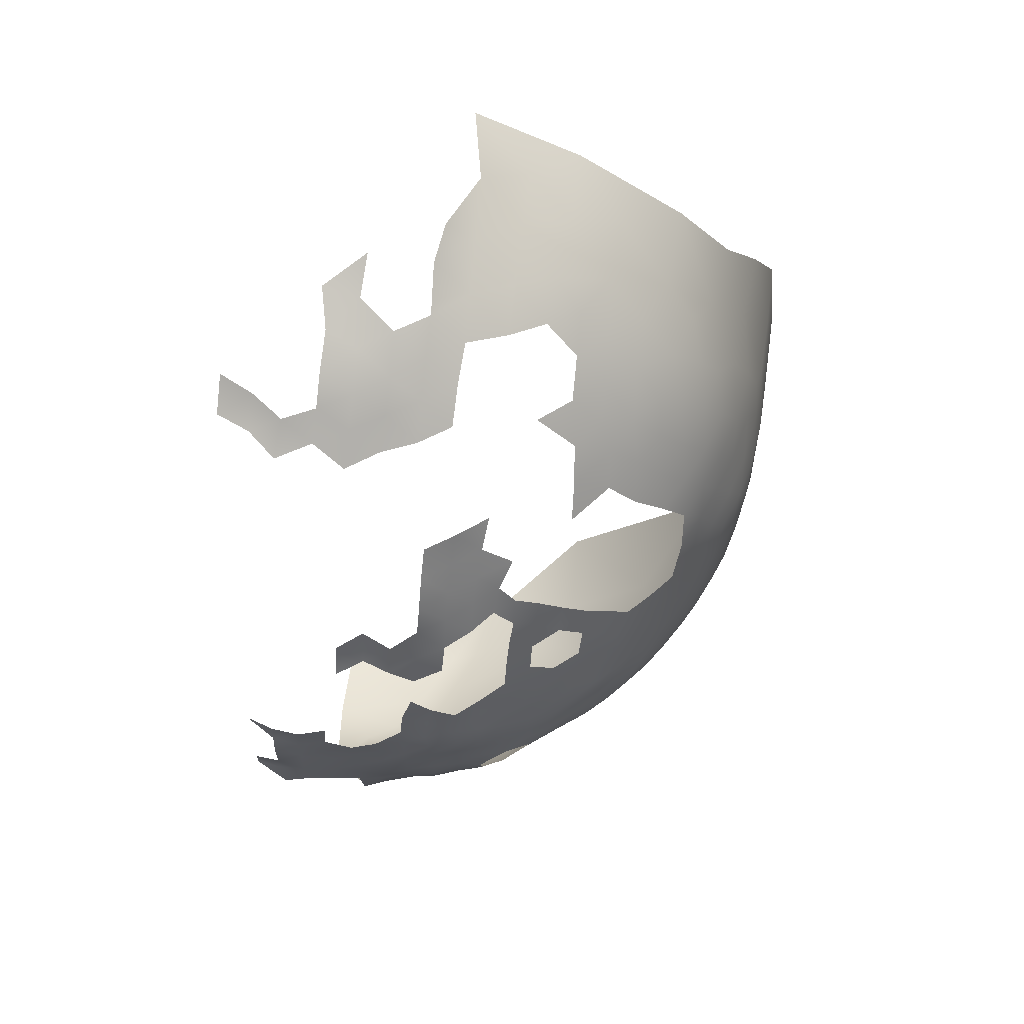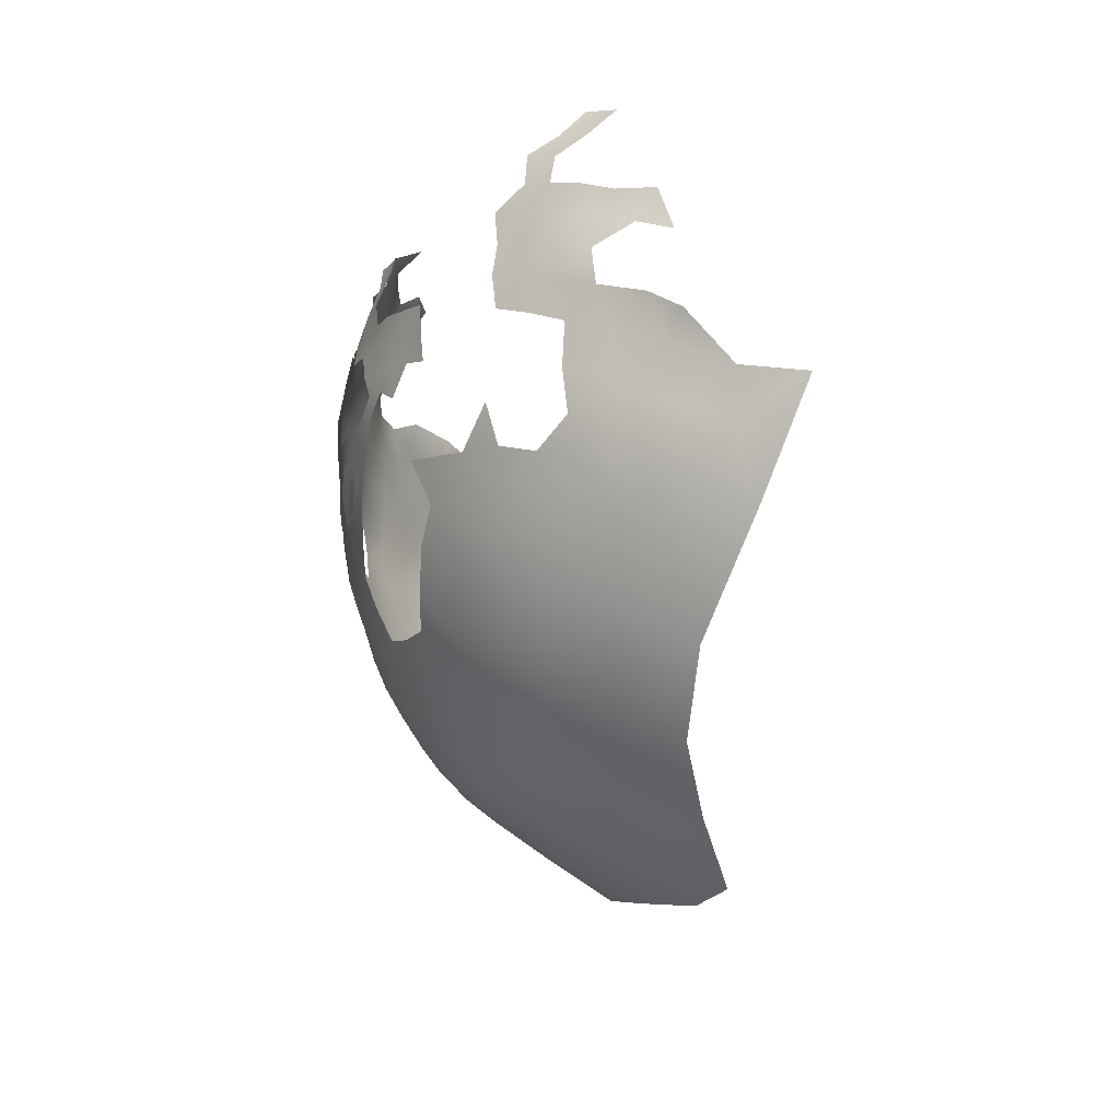
<metadata>
{"format":"obj","ext":"obj","renderer":"f3d","projection":"perspective","resolution":1024,"background":"white","views":[{"elev":64.1,"azim":8.0,"up":"+Y"},{"elev":64.4,"azim":117.9,"up":"+Y"}]}
</metadata>
<code>
v -626.5 373.6 -502.1
v -625.7 372.5 -511.6
v -626 379.8 -510.2
v -627.7 366.9 -496.5
v -626.8 365.9 -506.2
v -628.1 372.4 -492.6
v -629.4 366.3 -489.3
v -630.9 360.6 -487.3
v -628.8 359.2 -496
v -630.6 372 -486
v -631.9 366.5 -483.1
v -633.3 372.1 -480.4
v -632 377.4 -483.6
v -635 377.3 -478.5
v -636.4 372.1 -475.4
v -638 377.2 -473.3
v -639.6 372.1 -470.5
v -638.1 367 -472.6
v -634.9 367 -477.7
v -636.6 361.9 -475.5
v -633.5 361.7 -480.9
v -635.5 356.5 -478.9
v -632.8 356.5 -484.4
v -627.4 357.7 -510.9
v -626 365.8 -516.3
v -638.6 356.8 -473.5
v -639.8 362.1 -470.3
v -625.7 365.9 -526.1
v -626.6 358.4 -520.3
v -628.8 347.7 -519
v -625.6 375.7 -520.2
v -630.3 347.9 -505.8
v -633.5 337.2 -514.1
v -641.7 367.2 -467.6
v -643.5 361.9 -465.9
v -641.6 356.7 -469.2
v -633.8 382.6 -481.7
v -630.9 382.7 -487.2
v -629.3 377.5 -489.4
v -631.4 353.7 -490.2
v -641.3 377.4 -468.9
v -636.8 382.3 -476.4
v -640 382.7 -471.1
v -628.5 382.5 -494.2
v -630.6 388 -491.6
v -633 388 -485
v -635.8 387.6 -479.6
v -638.9 387.8 -473.9
v -630.9 393.6 -495.7
v -629.2 393.3 -504
v -631.3 399.1 -500.3
v -633.3 399.3 -492.6
v -636.2 404.8 -490.3
v -635.7 399.4 -486.1
v -633 393.7 -489
v -633.9 404.7 -497.5
v -628.6 387.8 -499.1
v -639.1 404.9 -483.8
v -638.3 399.5 -480.2
v -635.3 393.7 -483.2
v -643.1 410.2 -482
v -642.1 404.9 -478.3
v -640 410.1 -487.8
v -637.2 410.1 -495
v -638 393.7 -477.4
v -630 397.9 -510.1
v -632.9 404.9 -507.6
v -626.8 381.5 -502.3
v -627.4 387.4 -507.9
v -641 415.1 -492.7
v -638.7 414.9 -501.2
v -643.3 420.7 -498.6
v -645.1 419.7 -490.9
v -644 415.2 -486.5
v -648.6 420.5 -485.5
v -647.1 415.2 -481.1
v -651.7 419.6 -480
v -651.2 415.3 -475.7
v -646.6 410.3 -476.3
v -642.4 389.3 -469.1
v -656.4 401.3 -459.8
v -652.7 397.6 -461.4
v -656.6 396.7 -457.7
v -652.8 392.9 -459.3
v -649 393.7 -463.5
v -649.1 388.7 -461.5
v -645.7 390 -465.4
v -653.1 387.9 -457.6
v -656.9 387.9 -454.4
v -654.8 382.8 -455.7
v -650.1 383.6 -459.8
v -660.3 404.6 -458.6
v -660.5 400.3 -456.7
v -660.7 395.7 -454.5
v -664.4 398.9 -453.3
v -664.6 394.2 -451.3
v -660.7 391 -452.8
v -635.5 409.9 -502.9
v -656.4 415.1 -469.3
v -656.7 419.5 -473.5
v -664.9 414 -461.2
v -657.3 423.8 -478
v -653.7 423.6 -482.9
v -653.8 427 -488.1
v -654.1 430.4 -495
v -658.7 432.1 -489.7
v -658.5 428.6 -483.5
v -649 425.1 -493
v -658.9 434.8 -496
v -663.8 436.8 -492
v -663.5 429.7 -478.7
v -649.4 427.8 -500.4
v -655.1 433.4 -503.6
v -654.7 433.8 -514.7
v -662 439.3 -509.7
v -645.8 425.1 -509.1
v -664 407.1 -457.5
v -663.9 403 -455.2
v -641 351.2 -472.8
v -638 351.3 -477.8
v -634.5 347 -488.2
v -632 347.7 -495.3
v -635.8 339.1 -498.4
v -640 336.8 -488.6
v -664.7 389 -449.9
v -660.5 386.1 -451.9
v -664.6 383.9 -449.1
v -660.5 381.2 -451.2
v -664.5 378.9 -448.6
v -660.7 376.1 -450.9
v -657 378.3 -453.2
v -627.3 377.4 -496.3
v -643.6 384 -466.5
v -643 372.3 -466.3
v -644.8 377.5 -464.3
v -646.6 372.8 -461.8
v -668.5 386.9 -447.2
v -645.8 367.1 -463.3
v -649.3 365.5 -460.1
v -669.3 438.4 -488.2
v -669.4 440.8 -495.9
v -675.6 439.5 -485.2
v -681.2 442.9 -487.3
v -681.2 439.9 -481.6
v -676 436.6 -479.4
v -686.4 442.8 -483.8
v -686.1 439.5 -477.5
v -681.1 436.5 -475.9
v -676 433.4 -473.6
v -686.2 436 -472.9
v -681 433.1 -470.3
v -686.4 432.5 -468.3
v -691.5 435.2 -469.8
v -691.6 431.7 -465
v -696.7 434.3 -467.4
v -691.4 438.5 -474.4
v -696.6 437.7 -471.7
v -687.2 408.5 -447.8
v -678.7 411.2 -452.3
v -678.7 415.5 -455.6
v -678.6 419.6 -458.7
v -674.5 411.9 -455.3
v -674.3 416.1 -458.3
v -674.5 407.4 -452.3
v -670.5 408.7 -455.2
v -670.2 413 -458
v -670.4 404.3 -452.3
v -674.4 402.6 -449.5
v -674.6 398.2 -447.3
v -678.9 401.2 -447.6
v -679 396.6 -445.4
v -669.8 417.1 -461.1
v -627.3 388.7 -516.1
v -627.1 388.6 -526.8
v -668.4 381.7 -446.8
v -668.3 376.7 -445.8
v -672.6 379.6 -443.6
v -672.3 374.1 -443.4
v -668.5 371.4 -445.7
v -664.6 373.8 -448.2
v -664.6 368.5 -448.3
v -660.7 371.2 -450.5
v -660.7 366 -450.6
v -664.6 363.2 -448.7
v -660.7 360.8 -451.2
v -657 363.2 -453.9
v -656.9 368.6 -452.9
v -668.6 365.6 -446.4
v -668.6 360.4 -446.9
v -664.6 358 -448.8
v -656.9 373.7 -453.3
v -653.2 371.1 -455.9
v -652.9 365.6 -456.8
v -672.6 362.9 -445.1
v -672.7 357.8 -445.5
v -676.7 360.4 -443.6
v -676.8 355.4 -444
v -672.9 352.5 -446.2
v -668.6 355.2 -446.9
v -672.6 368.1 -444.2
v -676.8 365.2 -443.2
v -649.9 373.5 -458.5
v -649.5 378.3 -460.1
v -653.3 376.3 -456.3
v -660.6 355.6 -451.8
v -657.2 358.4 -454.3
v -653.3 358.5 -457.8
v -656 353.7 -456.2
v -649.5 369.2 -459.1
v -676.7 370.3 -442.3
v -668.8 349.8 -448.2
v -665.3 347.6 -450.8
v -660.9 349.7 -453.7
v -677 349.8 -445.4
v -673.3 347.4 -447.7
v -655.8 348.3 -458.4
v -652 351.9 -459.9
v -676.7 375.4 -442
v -681 372.6 -441
v -680.8 367.6 -440.9
v -681.2 377.4 -441.4
v -685.2 375.1 -439.9
v -685.3 380.1 -439.5
v -689.6 377.9 -439
v -681.3 381.9 -441.5
v -689.5 372.5 -439.5
v -685 370.2 -440
v -689.3 367.8 -439.3
v -685.1 365.2 -440.3
v -670.1 343.4 -450.8
v -664.4 342.9 -454.8
v -680.9 362.7 -441.6
v -681 386.5 -442.5
v -677 383.4 -443.3
v -677.5 379.3 -442
v -649.5 355.5 -461.4
v -648.9 361.1 -461.2
v -663.3 438.9 -499.1
v -646.9 385.2 -462.9
v -638 414.7 -512.5
v -636.5 412.4 -525.7
v -632.1 403.4 -519.4
v -672.4 384.8 -444.8
v -693.6 385.6 -438.7
v -693.9 380.5 -438.5
v -655.7 343 -461.3
v -651.5 346.8 -462.2
v -659.7 344.6 -457.6
v -678.8 406.4 -450.1
v -627.2 388 -538.5
v -625.7 377.7 -534.5
v -680.9 358 -442.4
v -681.1 352.7 -443.6
v -685.5 355.2 -442
v -685.5 350.3 -443
v -681 347.5 -445.5
v -682.9 404.7 -447.3
v -646.5 381.2 -462.6
v -651.4 341.5 -465.6
v -655.8 337.5 -464.6
v -651.4 336.4 -469.2
v -656.2 331.8 -468.7
v -651.7 331.7 -472.9
v -656.1 326.8 -473.2
v -650.8 327.8 -478.3
v -647.4 335.9 -474.6
v -647 341.1 -470.5
v -647.3 345.6 -467.1
v -643.6 345.5 -472.2
v -640.4 345.8 -477.7
v -644.1 350.5 -468.7
v -645.3 355.8 -465.1
v -647.9 350.6 -464.1
v -657 320.7 -479.6
v -652.7 321.8 -483.6
v -660.5 339.2 -460.2
v -643.2 341 -476.6
v -639.4 341.6 -483.5
v -636.3 341.6 -491.1
v -644.1 335.4 -481
v -647.1 327.4 -486.8
v -662.2 320.6 -474.9
v -662.9 315.2 -482.1
v -656.9 316.7 -486.9
v -643.2 328.8 -498.1
v -667.2 406.3 -455.2
v -666.6 410.4 -457.8
v -679.5 391.5 -443.7
v -674.1 420.5 -461.4
v -681.8 445.9 -494.9
v -675.9 442.1 -492.5
v -676.2 444.3 -500.9
v -669.4 338.8 -454
v -665.2 337.8 -457.5
v -676.3 387.8 -444
v -676.5 344.5 -447.9
v -669.1 421.6 -464.7
v -660.6 333.1 -464.3
v -683.2 399.5 -445.2
v -674.9 339.3 -451.5
v -680 341.5 -448.7
v -680 335.8 -451.6
v -674.5 334.6 -453.8
v -696.6 440.7 -476.1
v -691.7 441.7 -480.8
v -692.1 444.7 -487.9
v -691.8 447.7 -494.1
v -698 446 -488.4
v -696.6 443.3 -482.4
v -685.5 345.3 -445.5
v -661 327.3 -468.4
v -641 419 -507.1
v -689.7 357.8 -440.3
v -689.1 353 -440.5
v -685.4 360.3 -440.8
v -702.3 432.8 -464.7
v -701.8 436.5 -469.7
v -634.8 351.4 -483.4
v -666.4 322.4 -469.2
v -665.7 328.1 -464.5
v -665.3 333.5 -460.5
v -669.9 328.9 -460.4
v -669.7 334 -456.8
v -674.4 329.8 -457
v -675 324.5 -460.8
v -670.8 323.4 -465
v -689.8 348.4 -442.4
v -689.6 362.6 -439.9
v -694 375.4 -438.7
v -698.7 377.5 -438.4
v -698.4 382.6 -438.5
v -702.9 380 -438.2
v -703 374.9 -437.6
v -698.8 372.3 -438.2
v -693.9 370.4 -439
v -637.6 346.6 -482.5
v -679.3 326.5 -457.3
v -678.5 331.2 -454.4
v -706.7 434.6 -467.9
v -687.1 402.6 -445.4
v -691.4 405.5 -445.9
v -691.3 400.7 -443.4
v -685.5 340 -448.1
v -689.5 343.2 -445.4
v -690.8 337.6 -448.5
v -686.1 335 -450.9
v -693.5 365.5 -439.1
v -706.6 438.1 -472.7
v -702.5 385.1 -438
v -707.4 382.3 -440.3
v -676.9 446.1 -511.3
v -669.5 442.7 -506.1
v -645.2 426 -522.7
v -693.2 346.9 -445
v -628.1 392.4 -511.4
v -669.5 444.1 -514.4
v -707.3 366.8 -438.9
v -707.8 361.3 -439.8
v -703.4 363.5 -438.6
v -703 369.4 -437.8
v -702.7 358 -438
v -699.4 360.5 -438
v -698.6 365.9 -438
v -694.7 360.3 -438.8
v -684.1 329.9 -453.9
v -689.8 331.8 -451.7
v -689.5 326.8 -454.7
v -694.1 328.8 -452.3
v -694.5 323.9 -455.3
v -689.1 322.2 -457.6
v -684.5 325.4 -456.8
v -693.9 318.9 -459
v -689.2 317.2 -461.3
v -694.6 314.6 -463.2
v -689.8 312.6 -466.8
v -685.9 309.7 -474
v -683.5 313.7 -467.6
v -678.6 313.9 -470.7
v -682.6 320.7 -460.9
v -678.1 318.5 -465.7
v -684.7 316.1 -464
v -712 439.1 -474.8
v -711.9 435.5 -469.7
v -677.9 309.4 -478.8
v -672.7 317.8 -469.6
v -673.4 313.2 -476.2
v -631 401.1 -531.7
v -681.3 305.6 -485.6
v -674.2 303.3 -498.6
v -657.4 313.4 -497.9
v -658.5 306.3 -516.6
v -694.7 333.6 -449.9
v -664.7 310.3 -490.9
v -668 315.8 -476.2
v -669.5 311 -483.1
v -699.1 333.3 -447.6
v -674.1 307 -488.3
v -679.3 448.9 -521.4
v -699 330.8 -451.2
v -699.4 319.7 -455.3
v -701.2 313 -468.9
v -680.9 447.7 -501
v -662.4 439.2 -522.5
v -701.9 307.8 -481.7
f 313 315 328
f 286 287 165
f 286 117 287
f 228 227 226
f 220 219 227
f 201 196 194
f 331 332 330
f 234 295 233
f 225 221 235
f 332 333 330
f 166 172 163
f 130 191 131
f 127 175 129
f 334 330 333
f 196 252 197
f 229 220 227
f 229 227 228
f 162 166 163
f 222 227 219
f 222 219 221
f 234 243 295
f 221 218 235
f 349 332 331
f 188 194 189
f 234 233 225
f 234 225 235
f 329 224 245
f 192 209 202
f 184 189 190
f 219 218 221
f 232 220 229
f 232 252 196
f 183 182 181
f 183 187 182
f 188 189 184
f 130 131 128
f 194 195 189
f 166 165 287
f 129 175 176
f 182 180 181
f 127 129 128
f 201 232 196
f 201 194 200
f 315 232 229
f 254 255 253
f 210 218 219
f 210 219 220
f 302 338 303
f 89 97 126
f 200 194 188
f 185 184 190
f 257 340 299
f 201 200 210
f 196 195 194
f 196 197 195
f 198 199 195
f 204 192 202
f 127 125 137
f 328 315 229
f 81 92 93
f 130 128 129
f 125 126 97
f 185 183 184
f 127 128 126
f 127 126 125
f 170 299 171
f 170 257 299
f 165 167 286
f 177 178 176
f 162 165 166
f 211 199 198
f 169 168 170
f 169 170 171
f 182 191 130
f 182 187 191
f 162 164 165
f 341 342 340
f 130 180 182
f 130 129 180
f 209 136 202
f 214 253 256
f 180 176 179
f 180 129 176
f 137 175 127
f 179 176 178
f 310 344 343
f 222 223 224
f 189 195 199
f 205 185 190
f 164 167 165
f 186 185 206
f 96 125 97
f 184 183 181
f 184 181 188
f 163 172 289
f 222 226 227
f 192 191 187
f 335 228 226
f 335 347 228
f 360 334 333
f 255 256 253
f 255 310 256
f 206 185 205
f 96 94 95
f 96 97 94
f 159 249 164
f 159 164 162
f 328 347 364
f 83 81 93
f 83 93 94
f 204 191 192
f 253 197 252
f 198 195 197
f 300 302 303
f 190 189 199
f 313 314 254
f 301 302 300
f 233 295 288
f 206 208 207
f 88 90 91
f 204 202 203
f 358 359 357
f 236 237 207
f 131 191 204
f 313 328 364
f 118 117 286
f 134 17 41
f 216 247 217
f 90 88 89
f 359 362 363
f 315 252 232
f 83 82 81
f 83 84 82
f 175 137 243
f 209 193 139
f 209 192 193
f 118 93 92
f 118 92 117
f 177 175 243
f 177 176 175
f 223 222 221
f 223 221 225
f 214 256 296
f 214 296 215
f 216 217 208
f 179 181 180
f 87 85 86
f 160 162 163
f 201 220 232
f 201 210 220
f 215 198 214
f 215 211 198
f 361 362 359
f 248 276 246
f 186 183 185
f 186 187 183
f 93 118 95
f 93 95 94
f 156 304 157
f 254 315 313
f 328 229 228
f 328 228 347
f 254 253 252
f 254 252 315
f 329 335 226
f 371 365 367
f 163 161 160
f 163 289 161
f 244 331 245
f 148 147 150
f 255 254 314
f 255 314 327
f 12 15 19
f 35 34 138
f 317 316 155
f 317 155 157
f 350 332 349
f 324 303 338
f 134 135 136
f 160 159 162
f 16 43 41
f 366 367 365
f 164 168 167
f 41 135 134
f 91 258 239
f 91 203 258
f 193 187 186
f 193 192 187
f 325 324 337
f 216 246 247
f 216 248 246
f 85 82 84
f 86 91 239
f 86 88 91
f 245 331 330
f 245 330 329
f 46 47 37
f 20 19 18
f 224 329 226
f 224 226 222
f 170 249 257
f 337 324 338
f 214 198 197
f 214 197 253
f 339 316 317
f 16 14 42
f 15 18 19
f 15 17 18
f 42 37 47
f 334 329 330
f 334 335 329
f 217 247 273
f 143 146 144
f 392 396 399
f 26 27 36
f 371 367 370
f 21 11 19
f 21 19 20
f 46 37 38
f 157 155 153
f 157 153 156
f 16 41 17
f 16 17 15
f 156 150 147
f 367 369 370
f 367 368 369
f 268 271 273
f 79 76 78
f 230 300 293
f 179 188 181
f 179 200 188
f 294 231 293
f 15 12 14
f 15 14 16
f 325 322 324
f 77 78 76
f 133 80 87
f 327 310 255
f 383 348 382
f 20 27 26
f 20 18 27
f 297 289 172
f 34 17 134
f 34 35 27
f 75 77 76
f 261 259 260
f 269 268 267
f 269 271 268
f 13 14 12
f 13 12 10
f 260 259 246
f 260 246 276
f 366 368 367
f 323 322 321
f 210 178 218
f 230 293 231
f 39 13 10
f 366 346 345
f 14 37 42
f 14 13 37
f 133 239 258
f 36 27 35
f 168 249 170
f 168 164 249
f 269 277 270
f 154 153 155
f 177 243 234
f 177 234 235
f 269 119 271
f 359 360 357
f 359 363 360
f 22 21 20
f 365 346 366
f 327 354 344
f 327 344 310
f 153 152 150
f 153 150 156
f 236 217 273
f 236 273 272
f 294 323 321
f 294 293 323
f 344 345 343
f 323 303 324
f 323 324 322
f 209 139 138
f 209 138 136
f 319 320 326
f 11 12 19
f 135 258 203
f 42 43 16
f 42 48 43
f 22 20 26
f 385 380 378
f 346 343 345
f 339 348 383
f 339 317 348
f 11 10 12
f 48 42 47
f 61 76 79
f 152 153 154
f 84 88 86
f 84 86 85
f 267 268 259
f 13 38 37
f 13 39 38
f 271 272 273
f 366 345 392
f 11 7 10
f 74 75 76
f 334 360 363
f 36 119 26
f 142 143 144
f 142 144 145
f 372 369 400
f 58 61 62
f 58 63 61
f 73 75 74
f 134 138 34
f 134 136 138
f 34 18 17
f 34 27 18
f 177 218 178
f 177 235 218
f 121 318 336
f 10 6 39
f 200 178 210
f 200 179 178
f 358 361 359
f 265 263 264
f 23 21 22
f 73 74 70
f 148 145 144
f 272 36 35
f 259 247 246
f 319 311 320
f 145 148 149
f 261 267 259
f 53 56 64
f 270 278 336
f 238 110 109
f 54 58 59
f 144 147 148
f 321 322 320
f 263 262 264
f 75 103 77
f 106 107 104
f 372 373 370
f 372 370 369
f 87 86 239
f 87 239 133
f 59 58 62
f 379 373 381
f 318 22 120
f 318 23 22
f 151 149 148
f 166 287 101
f 166 101 172
f 74 76 61
f 74 61 63
f 49 52 55
f 90 131 204
f 268 273 247
f 268 247 259
f 136 203 202
f 136 135 203
f 151 150 152
f 151 148 150
f 363 362 364
f 363 364 347
f 45 49 55
f 311 262 298
f 261 262 263
f 54 60 55
f 54 55 52
f 70 74 63
f 212 230 231
f 26 119 120
f 26 120 22
f 56 53 52
f 311 264 262
f 280 277 266
f 54 52 53
f 298 260 276
f 266 261 263
f 266 267 261
f 277 278 270
f 107 103 104
f 337 365 371
f 337 338 365
f 340 257 158
f 340 158 341
f 141 110 238
f 293 303 323
f 293 300 303
f 57 49 45
f 57 45 44
f 217 236 207
f 217 207 208
f 36 272 271
f 36 271 119
f 186 206 207
f 8 21 23
f 300 296 301
f 326 322 325
f 326 320 322
f 55 60 46
f 7 6 10
f 105 104 108
f 105 106 104
f 193 186 207
f 44 45 38
f 44 38 39
f 53 58 54
f 53 63 58
f 392 399 368
f 392 368 366
f 72 73 70
f 280 278 277
f 51 56 52
f 51 52 49
f 146 147 144
f 59 65 60
f 59 60 54
f 45 46 38
f 45 55 46
f 208 206 205
f 208 205 213
f 106 105 109
f 106 109 110
f 216 208 213
f 216 213 248
f 277 269 267
f 277 267 266
f 65 48 47
f 122 40 121
f 8 7 11
f 8 11 21
f 260 298 262
f 260 262 261
f 62 61 79
f 298 321 320
f 298 320 311
f 193 237 139
f 193 207 237
f 138 139 237
f 60 47 46
f 60 65 47
f 102 77 103
f 363 347 335
f 363 335 334
f 9 4 7
f 9 7 8
f 374 373 372
f 380 379 381
f 141 140 110
f 305 309 304
f 4 6 7
f 231 276 248
f 231 294 276
f 336 120 270
f 336 318 120
f 270 120 119
f 270 119 269
f 305 147 146
f 90 203 91
f 90 204 203
f 40 9 8
f 40 8 23
f 377 380 381
f 377 378 380
f 64 70 63
f 64 63 53
f 375 377 381
f 35 138 237
f 291 143 142
f 43 48 80
f 43 80 133
f 68 3 69
f 133 258 135
f 305 304 156
f 305 156 147
f 132 44 39
f 132 39 6
f 230 211 215
f 230 212 211
f 292 402 290
f 107 102 103
f 301 296 256
f 90 128 131
f 90 89 126
f 90 126 128
f 379 370 373
f 379 371 370
f 321 276 294
f 321 298 276
f 230 296 300
f 230 215 296
f 68 132 1
f 272 237 236
f 272 35 237
f 231 248 213
f 231 213 212
f 133 41 43
f 133 135 41
f 283 282 394
f 365 338 302
f 365 302 346
f 337 371 379
f 394 386 395
f 394 395 283
f 283 274 282
f 280 124 278
f 50 49 57
f 50 51 49
f 173 355 69
f 284 275 274
f 284 274 283
f 306 305 146
f 308 306 307
f 292 290 291
f 306 308 309
f 306 309 305
f 71 72 70
f 71 70 64
f 112 105 108
f 98 71 64
f 98 64 56
f 301 310 343
f 301 256 310
f 385 319 326
f 351 352 356
f 376 378 377
f 302 301 343
f 302 343 346
f 2 5 25
f 380 385 326
f 279 278 124
f 376 377 375
f 290 143 291
f 122 121 279
f 99 78 100
f 68 44 132
f 68 57 44
f 380 326 325
f 31 2 25
f 375 373 374
f 375 381 373
f 275 265 274
f 355 66 50
f 355 50 69
f 69 50 57
f 69 57 68
f 24 25 5
f 396 392 345
f 113 105 112
f 113 109 105
f 384 378 376
f 384 386 378
f 325 337 379
f 325 379 380
f 369 368 399
f 274 265 264
f 102 107 111
f 1 132 6
f 1 6 4
f 140 291 142
f 140 141 291
f 104 103 75
f 385 378 386
f 385 386 394
f 318 40 23
f 318 121 40
f 77 100 78
f 77 102 100
f 278 121 336
f 278 279 121
f 108 104 75
f 108 75 73
f 72 108 73
f 351 292 352
f 281 124 280
f 173 69 3
f 292 291 141
f 31 25 28
f 285 124 281
f 66 67 51
f 66 51 50
f 282 274 264
f 356 352 115
f 29 28 25
f 2 1 5
f 354 345 344
f 282 311 319
f 282 264 311
f 123 279 124
f 123 124 285
f 3 68 1
f 3 1 2
f 5 1 4
f 393 283 395
f 393 284 283
f 266 263 265
f 123 122 279
f 394 282 319
f 394 319 385
f 31 3 2
f 401 375 374
f 312 72 71
f 67 98 56
f 67 56 51
f 29 25 24
f 275 281 265
f 112 108 72
f 280 266 265
f 280 265 281
f 400 369 399
f 351 402 292
f 352 238 115
f 114 115 113
f 374 372 400
f 240 98 67
f 240 312 71
f 240 71 98
f 397 384 388
f 384 395 386
f 384 397 395
f 352 292 141
f 352 141 238
f 242 67 66
f 113 238 109
f 113 115 238
f 116 72 312
f 116 112 72
f 174 251 250
f 242 241 240
f 242 240 67
f 393 395 397
f 389 397 388
f 30 29 24
f 30 24 32
f 356 398 351
f 240 116 312
f 66 355 173
f 122 9 40
f 33 30 32
f 173 3 31
f 116 113 112
f 5 4 9
f 123 32 122
f 390 284 393
f 389 393 397
f 388 384 376
f 354 396 345
f 174 173 31
f 403 115 114
f 403 356 115
f 401 374 400
f 241 242 387
f 251 174 31
f 251 31 28
f 114 113 116
f 114 116 353
f 33 32 123
f 387 174 250
f 353 116 240
f 353 240 241
f 24 5 9
f 32 9 122
f 32 24 9
f 389 390 393
f 401 376 375
f 284 281 275
f 242 66 173
f 403 398 356
f 404 376 401
f 30 28 29
f 242 174 387
f 242 173 174
f 33 123 285
f 353 403 114
f 404 388 376
f 391 390 389
f 390 281 284
f 390 285 281
f 389 388 404
f 391 285 390
f 391 33 285

</code>
